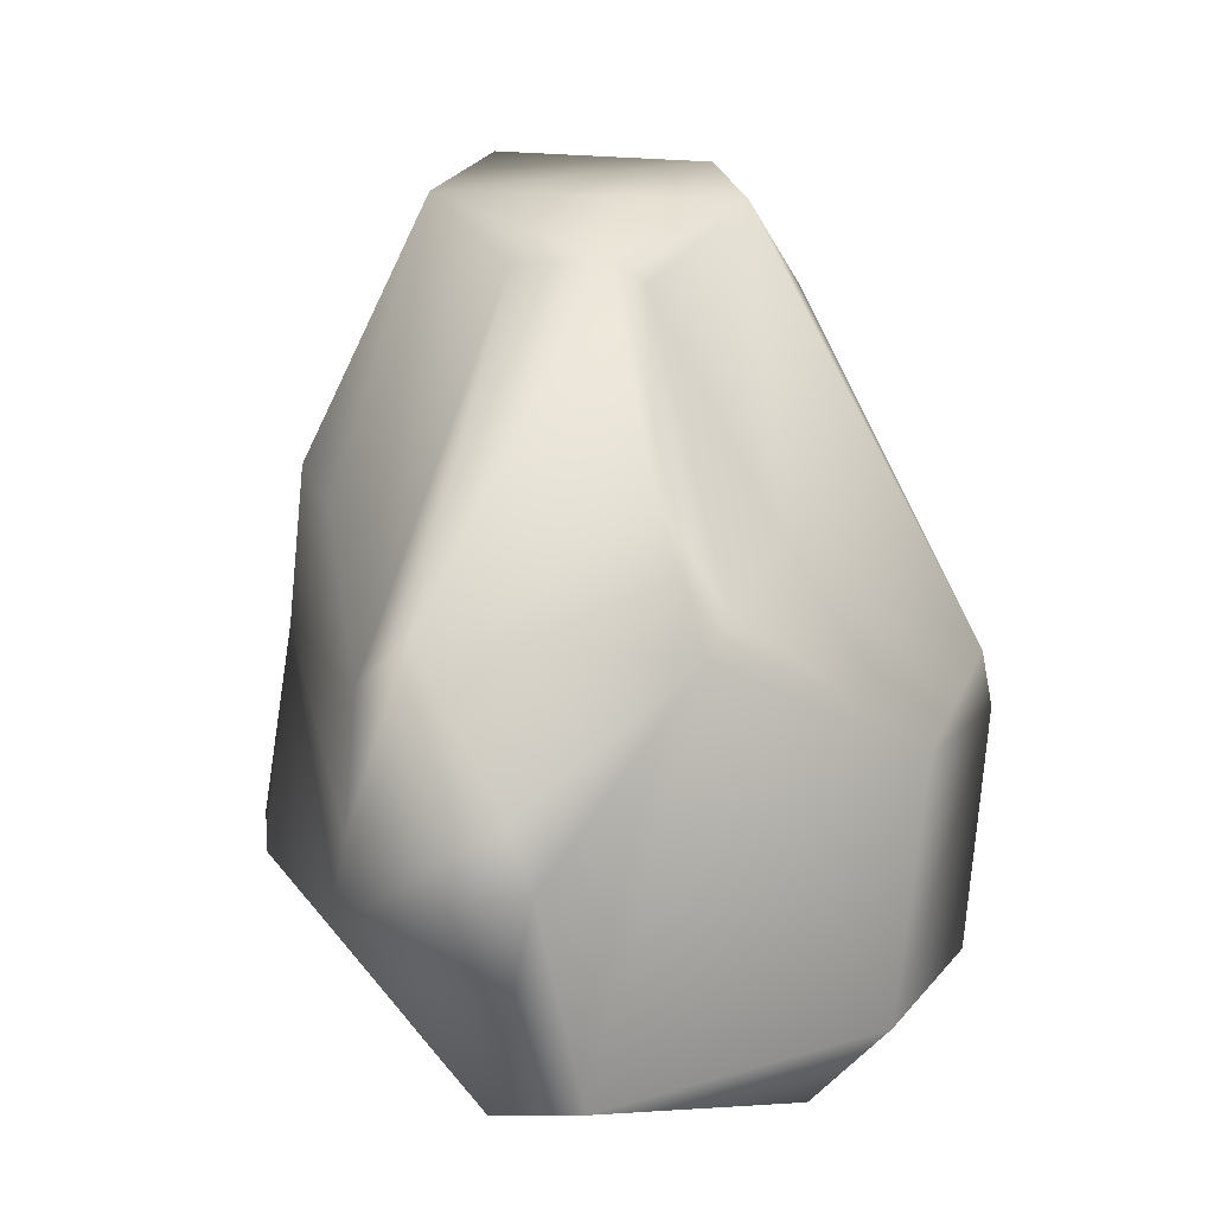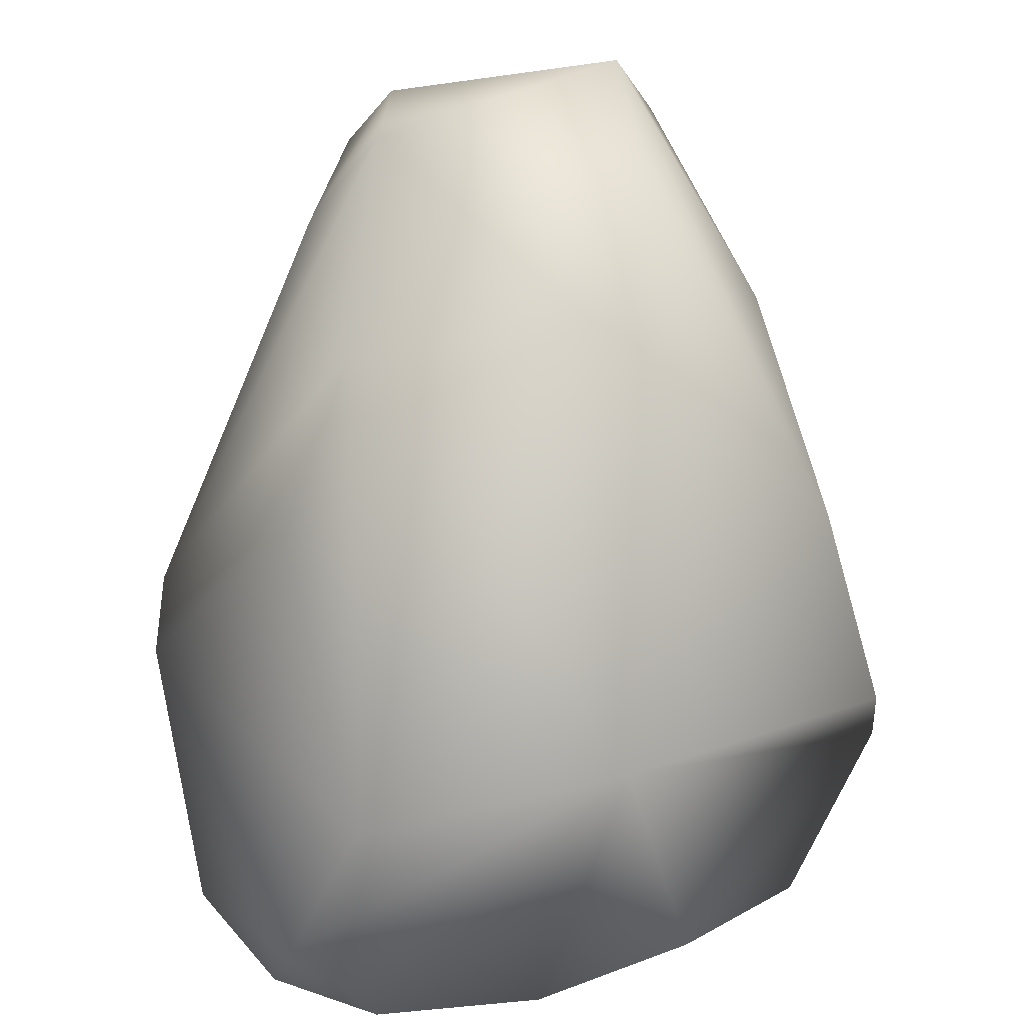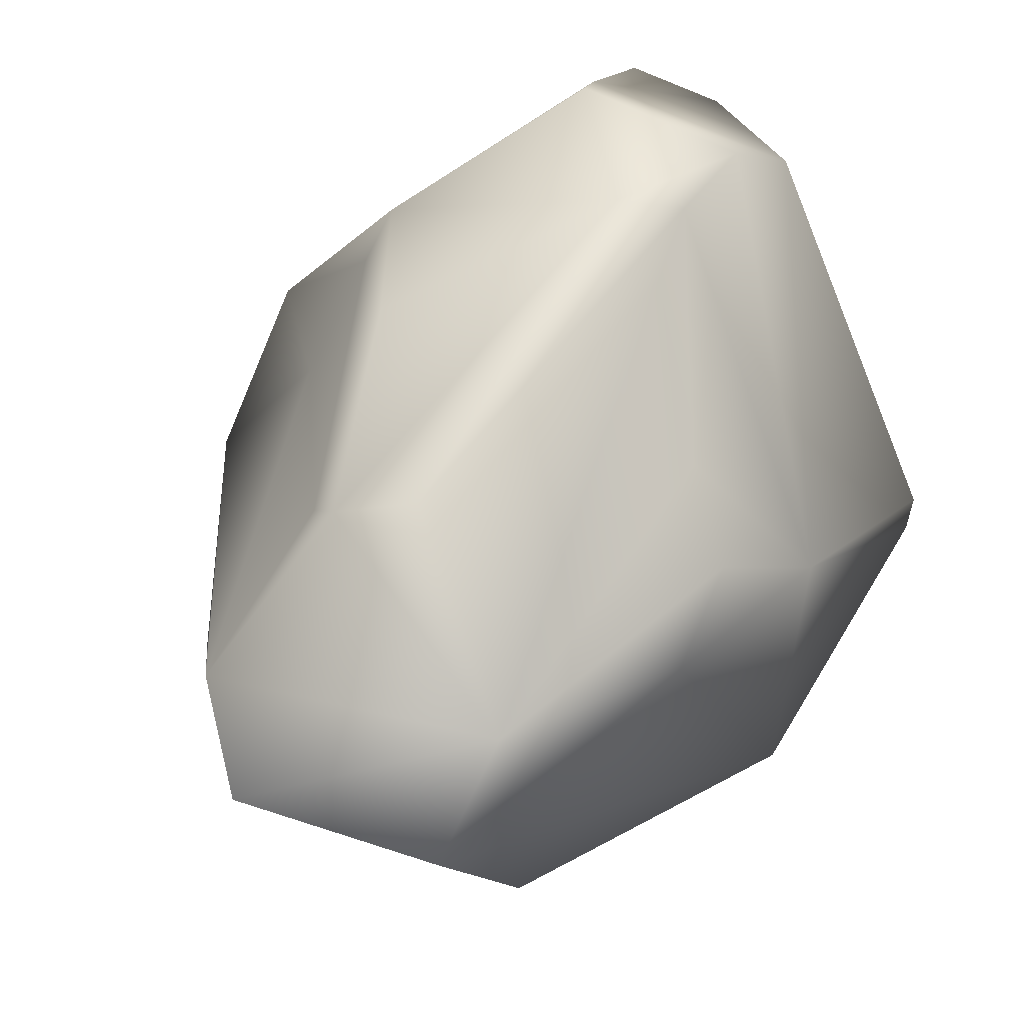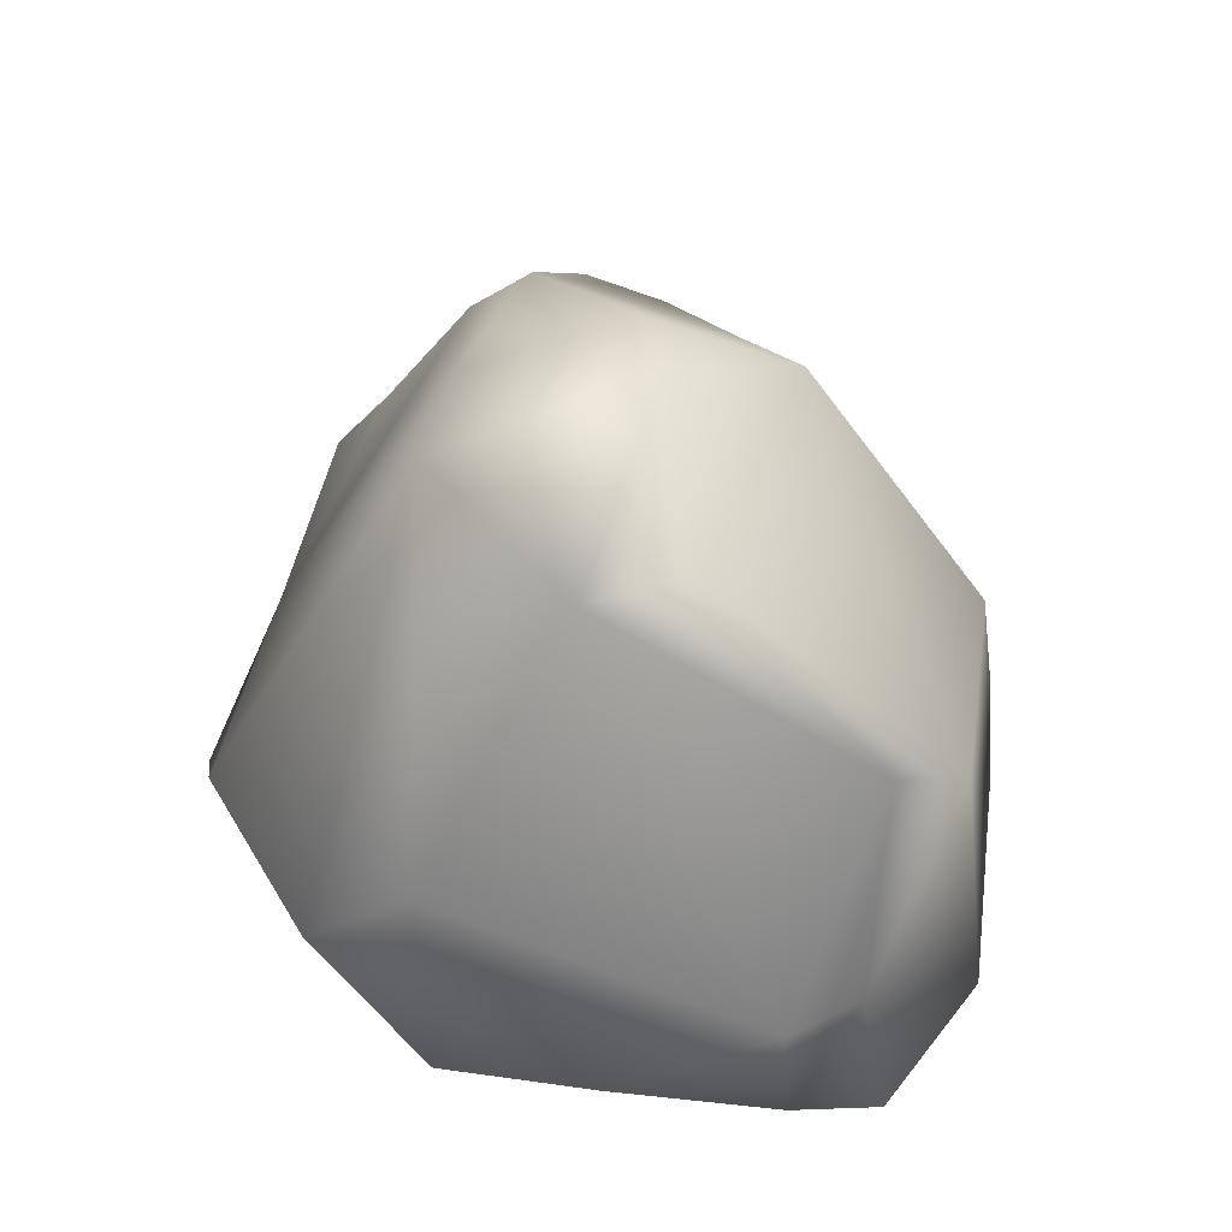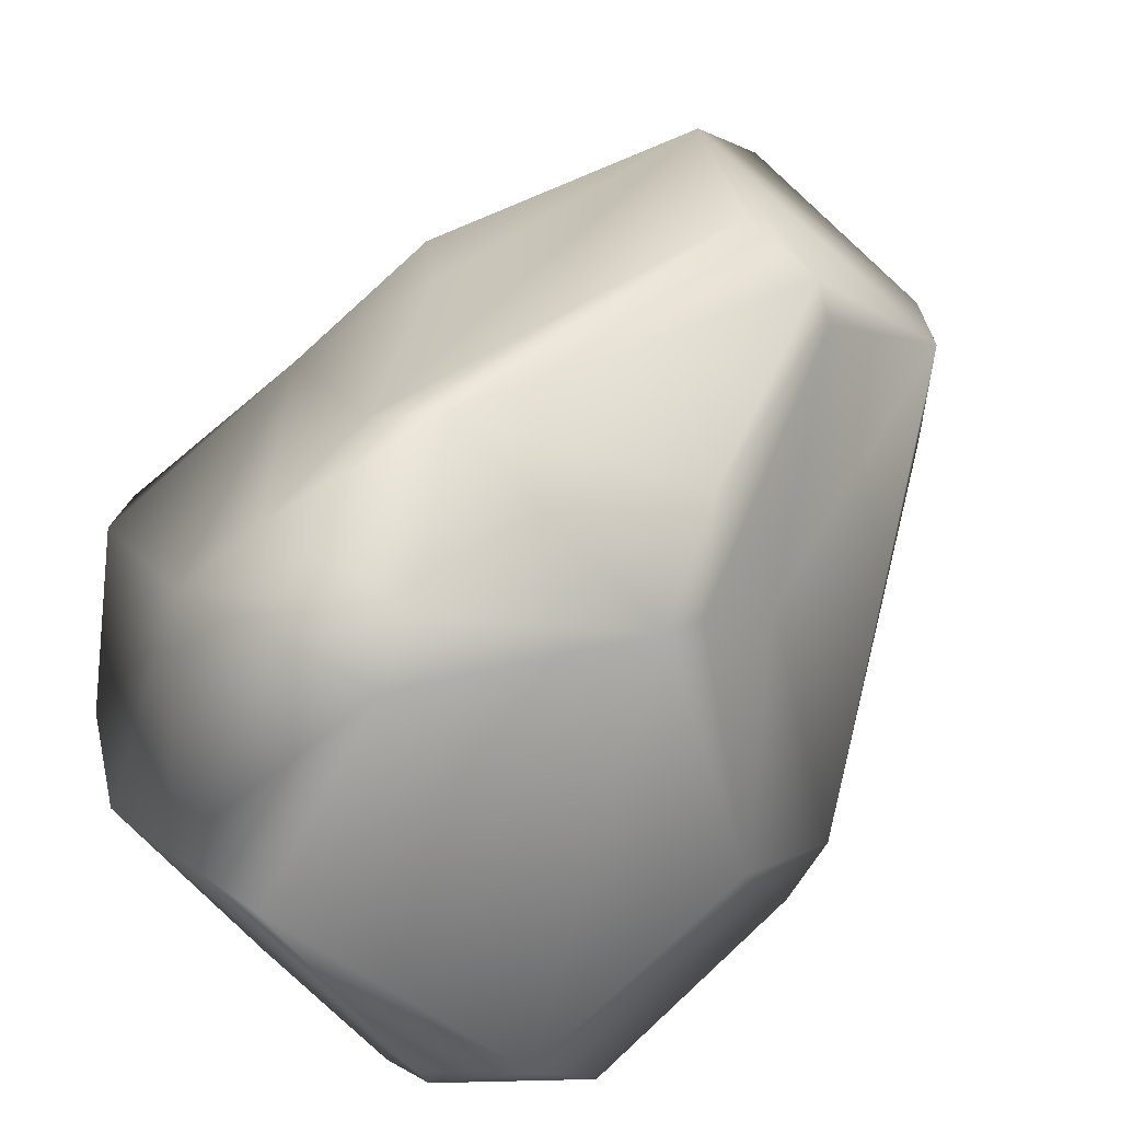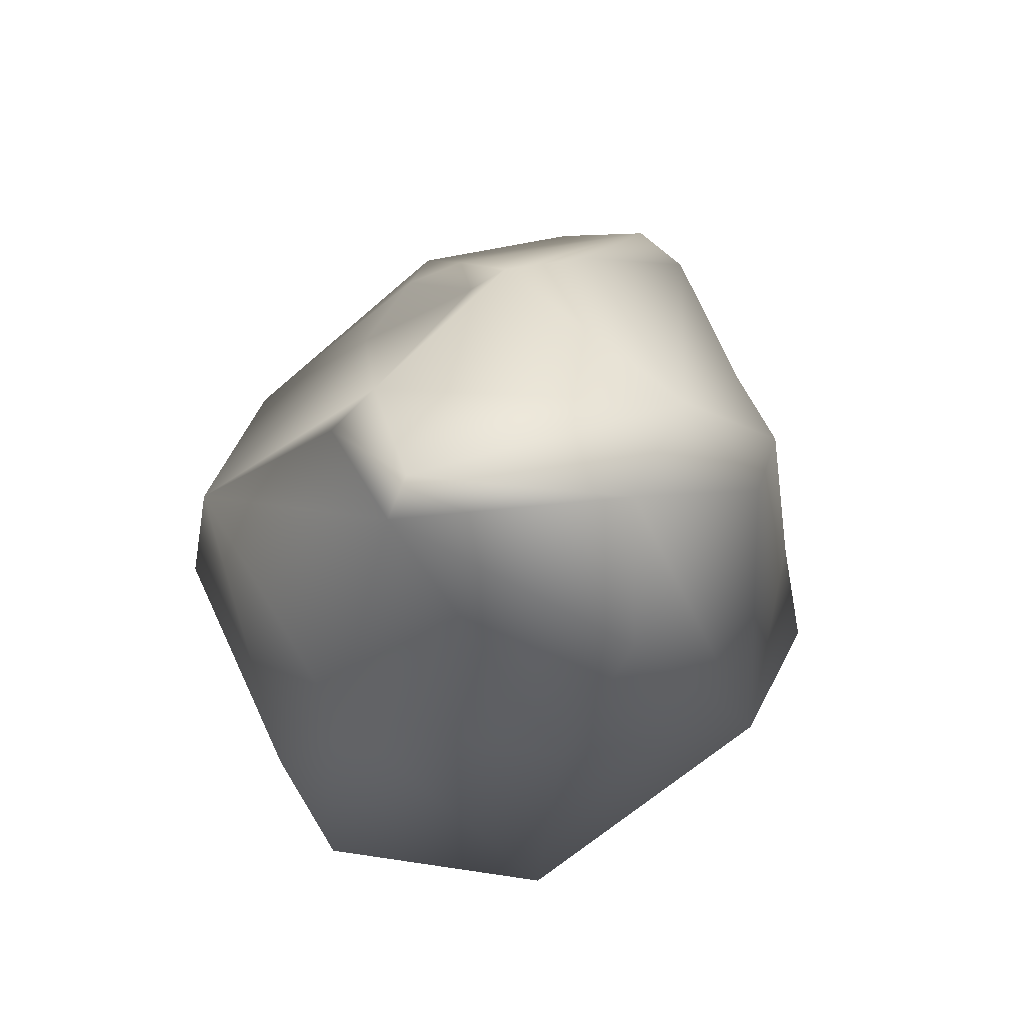
<metadata>
{"format":"obj","ext":"obj","renderer":"f3d","projection":"perspective","resolution":1024,"background":"white","views":[{"elev":0.3,"azim":11.7,"up":"+Y"},{"elev":-77.8,"azim":-176.6,"up":"+Z"},{"elev":34.0,"azim":-156.2,"up":"+Z"},{"elev":-58.4,"azim":-3.7,"up":"+Y"},{"elev":77.2,"azim":40.0,"up":"+Z"},{"elev":77.5,"azim":-170.8,"up":"+Y"}]}
</metadata>
<code>
g default
v -0.2728 -0.1581 -0.9162
v 0.4783 0.3977 -0.7461
v -0.4463 1.254 0.2091
v 0.4557 0.4025 0.4813
v 0.5046 -0.8801 0.4262
v -0.4925 -0.4522 0.8663
v 0.3493 -0.2622 -0.9196
v -0.6903 -0.724 -0.1721
v 0.2294 1.251 -0.2018
v 0.3225 1.223 0.1282
v 0.0812 -0.848 0.8555
v -0.1458 1.023 0.6192
v -0.283 0.8045 -0.6497
v 0.799 -0.6105 -0.2918
v 0.06152 1.038 0.5489
v 0.00486 -0.3585 1.035
v -0.03208 -0.8919 -0.414
v -0.1541 -0.8705 0.7898
v -0.8305 0.2061 0.1111
v 0.7816 -0.0864 0.3855
v -0.7943 0.3043 -0.4289
v 0.8786 0.002606 -0.1823
v -0.9335 -0.3737 -0.01207
v 0.8706 0.1438 0.01036
v -0.3561 1.392 -0.08095
v 0.689 -0.72 0.3358
v 0.3477 -0.8828 -0.2498
v 0.1949 1.352 -0.1068
v 0.3722 -0.8981 -0.4375
v -0.4274 -0.2449 0.9695
v 0.5458 -0.6387 -0.645
v -0.2757 0.1778 1.007
v -0.418 1.079 -0.386
v -0.4088 0.07557 0.9622
v -0.4017 -0.7293 -0.5126
v -0.03555 -0.1999 1.092
v 0.5065 -0.877 -0.1374
v 0.4327 1.028 0.05249
v -0.9444 -0.2732 -0.03618
v 0.1427 0.9844 0.4979
v -0.6917 0.7596 0.1373
v 0.606 -0.7454 -0.5474
v 0.2215 0.4598 0.7377
v -0.6053 0.4842 0.5211
v 0.3083 0.7921 -0.6486
v 0.3756 0.233 0.7267
v -0.7289 0.59 0.3306
v -0.4591 -0.8753 0.05929
v 0.3441 0.1387 0.8328
g rock_2_low_poly:Group991
f 44 34 3
f 27 37 5
f 1 45 7
f 10 4 24
f 20 49 26
f 18 16 6
f 6 48 18
f 13 1 21
f 45 2 7
f 22 26 14
f 29 17 1
f 35 23 1
f 38 24 9
f 1 13 45
f 9 25 28
f 3 12 15
f 26 49 11
f 5 18 27
f 32 43 15
f 11 49 16
f 9 33 25
f 21 25 33
f 22 31 7
f 1 7 31
f 3 15 10
f 40 10 15
f 36 49 32
f 6 36 30
f 27 17 29
f 8 23 35
f 11 18 5
f 16 18 11
f 6 30 19
f 8 6 23
f 26 22 20
f 4 20 24
f 21 41 25
f 19 23 6
f 2 22 7
f 2 45 24
f 21 39 19
f 1 39 21
f 20 22 24
f 24 22 2
f 25 3 28
f 3 25 41
f 37 26 5
f 11 5 26
f 8 48 6
f 8 35 48
f 28 3 10
f 38 9 28
f 14 26 37
f 22 14 31
f 34 12 3
f 15 12 32
f 1 31 29
f 37 42 14
f 12 34 32
f 32 30 36
f 13 33 9
f 33 13 21
f 30 34 19
f 32 34 30
f 35 1 17
f 17 48 35
f 16 49 36
f 36 6 16
f 37 29 42
f 27 29 37
f 10 24 38
f 28 10 38
f 39 23 19
f 23 39 1
f 40 4 10
f 4 46 20
f 3 41 47
f 19 41 21
f 29 31 42
f 14 42 31
f 43 40 15
f 4 40 46
f 34 44 19
f 41 19 47
f 45 13 9
f 45 9 24
f 49 20 46
f 43 46 40
f 47 44 3
f 47 19 44
f 17 27 48
f 27 18 48
f 43 32 49
f 43 49 46

</code>
